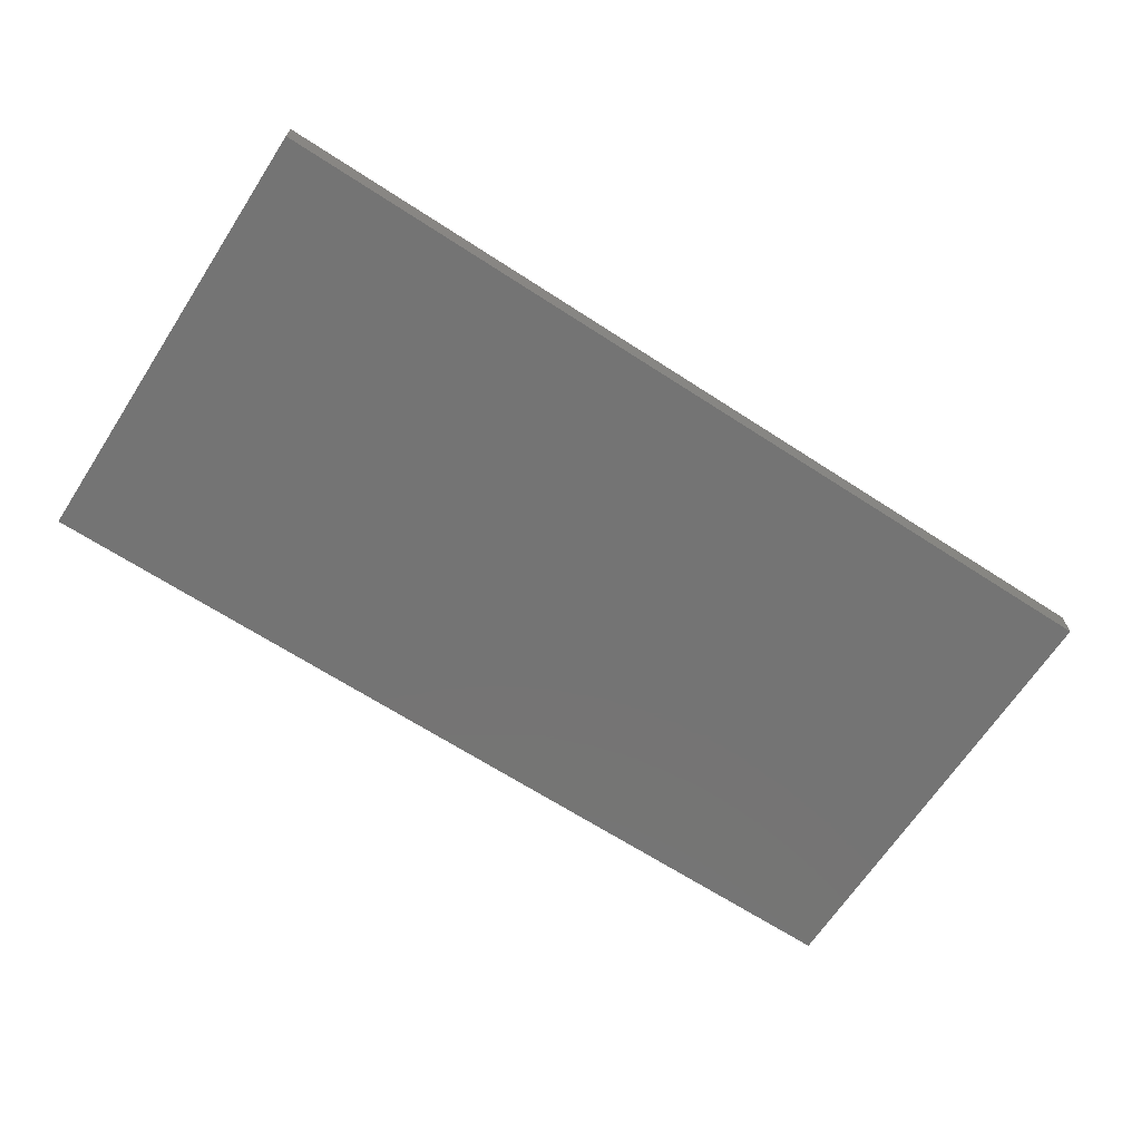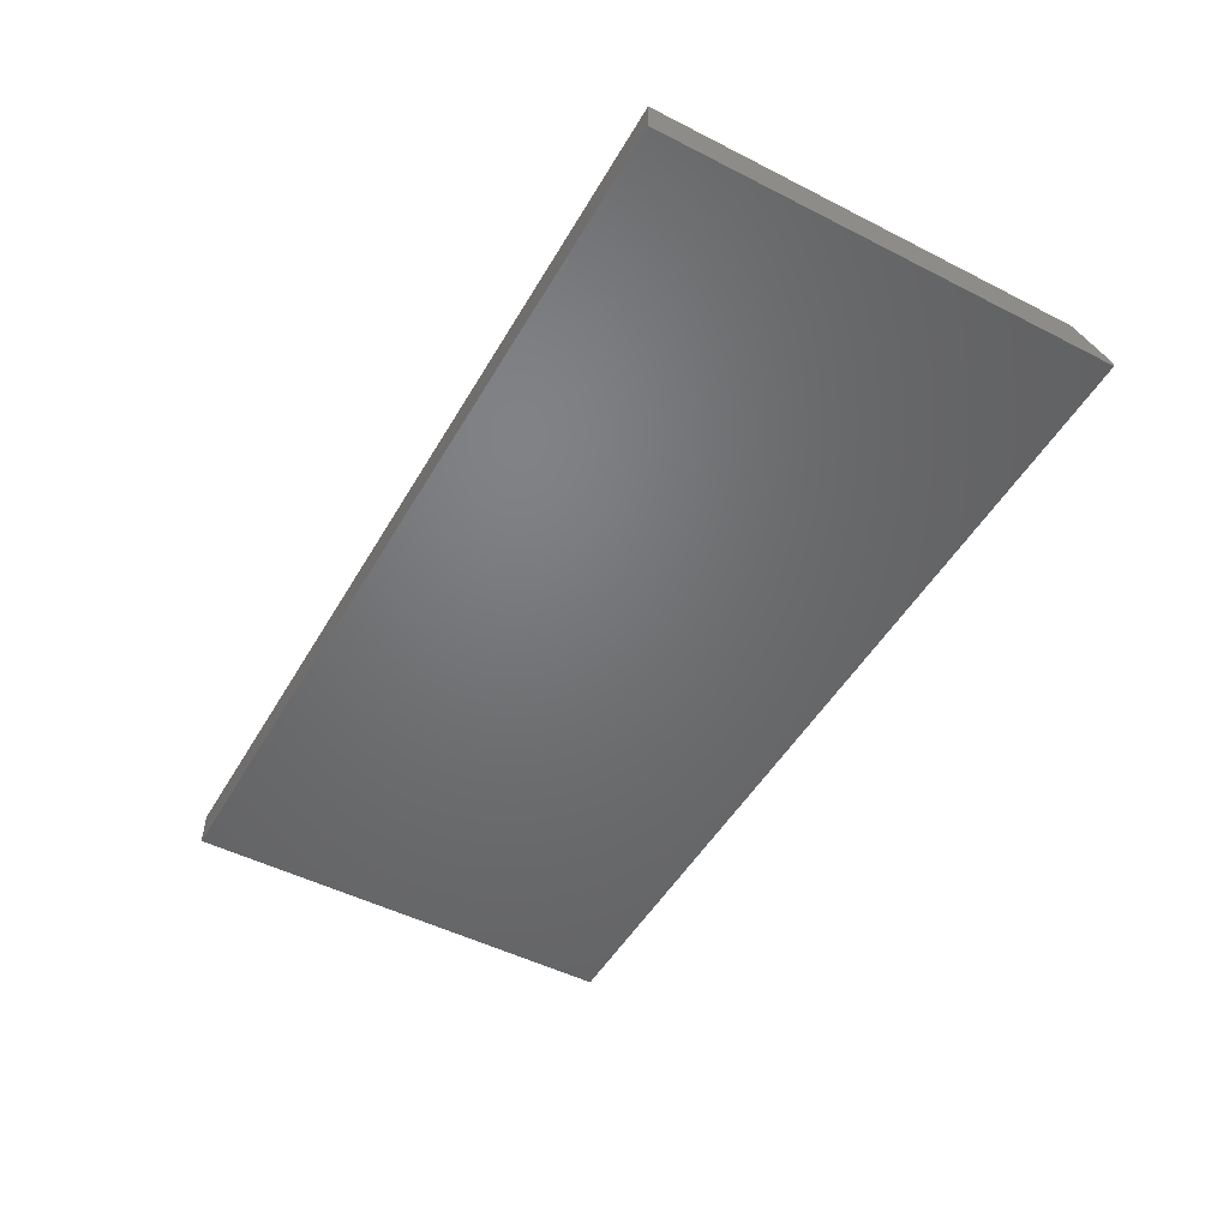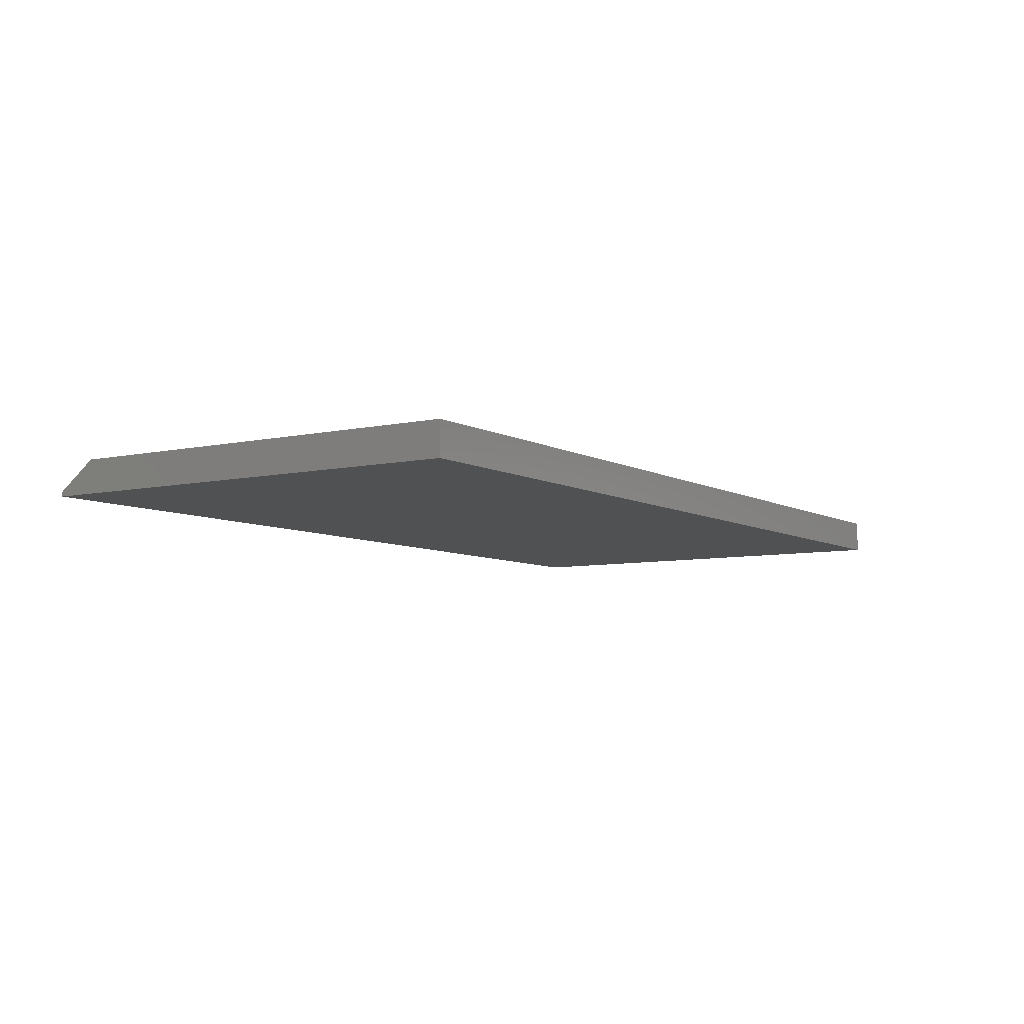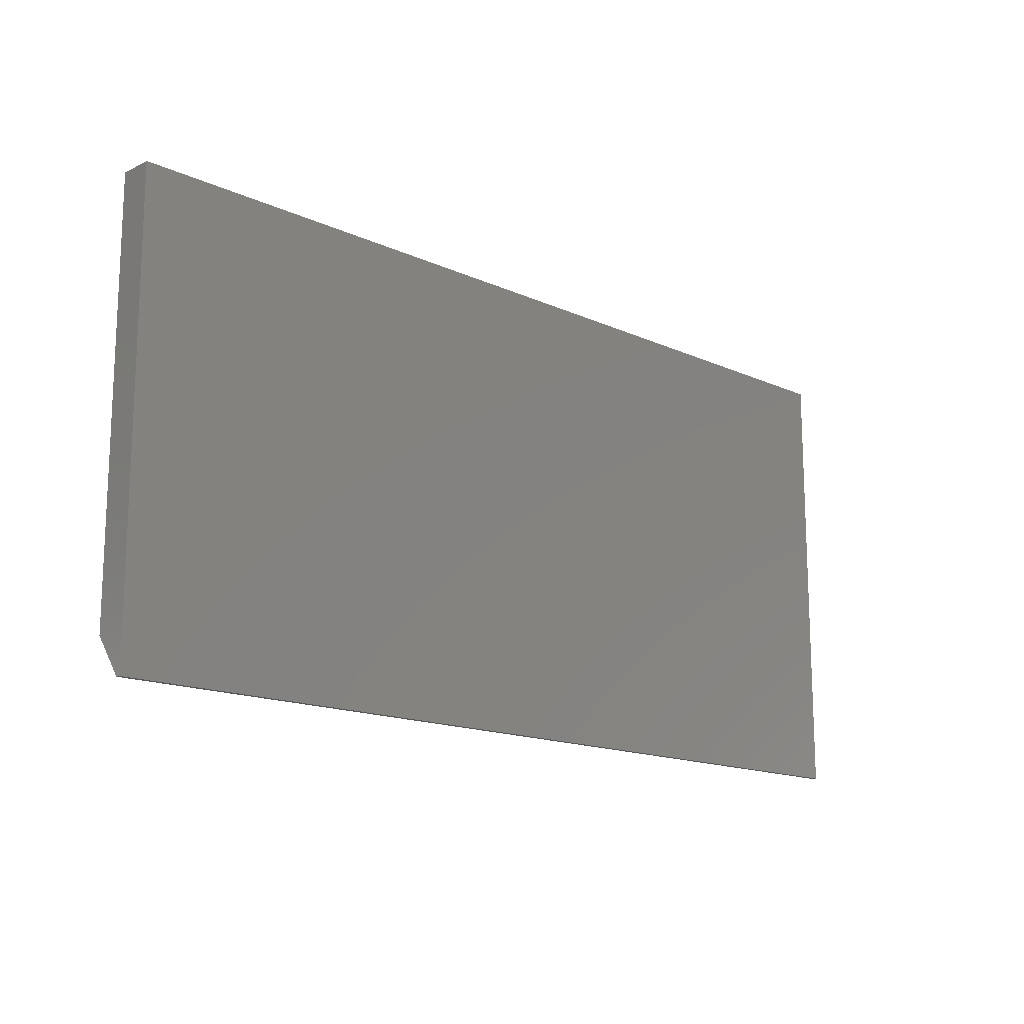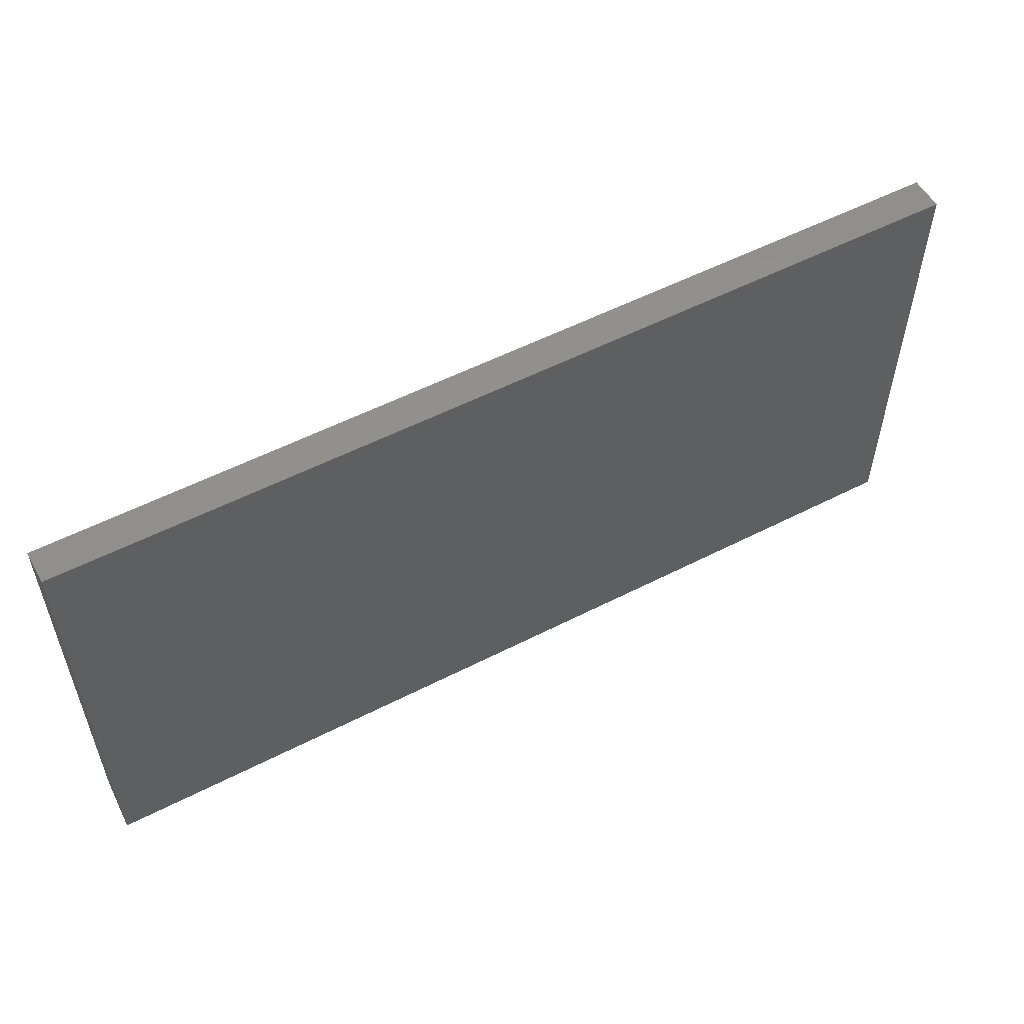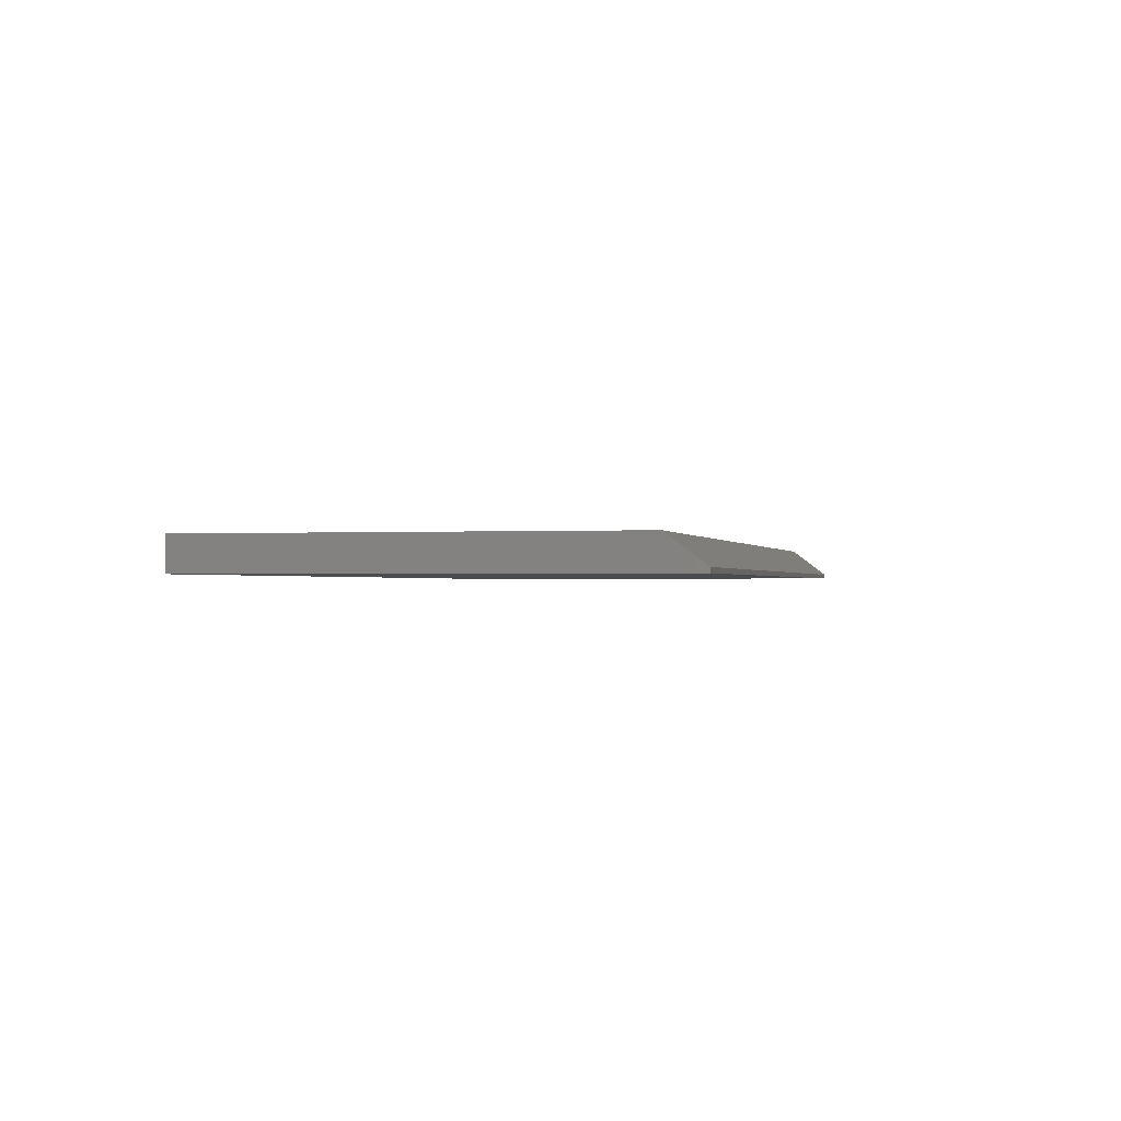
<metadata>
{"format":"stl","ext":"stl","renderer":"f3d","projection":"perspective","resolution":1024,"background":"white","views":[{"elev":-66.5,"azim":146.9,"up":"+Z"},{"elev":-49.8,"azim":-119.3,"up":"+Z"},{"elev":-7.0,"azim":123.1,"up":"+Z"},{"elev":-15.1,"azim":135.9,"up":"+Y"},{"elev":54.6,"azim":151.5,"up":"+Y"},{"elev":-0.8,"azim":-76.7,"up":"+Z"}]}
</metadata>
<code>
# stl→obj: 10 verts, 16 faces
v -0.75 -0.3047 0.05469
v 0.75 -0.3047 0.05469
v -0.75 0.3749 0.05469
v 0.75 0.3749 0.05469
v -0.75 0.3749 0
v -0.75 -0.3672 0
v -0.75 -0.3672 0.007812
v 0.75 0.3749 0
v 0.75 -0.3672 0
v 0.75 -0.3672 0.007812
f 1 2 3
f 3 2 4
f 3 5 1
f 1 5 6
f 1 6 7
f 8 4 9
f 9 4 2
f 9 2 10
f 7 6 10
f 10 6 9
f 2 1 10
f 10 1 7
f 6 5 9
f 9 5 8
f 4 8 3
f 3 8 5

</code>
